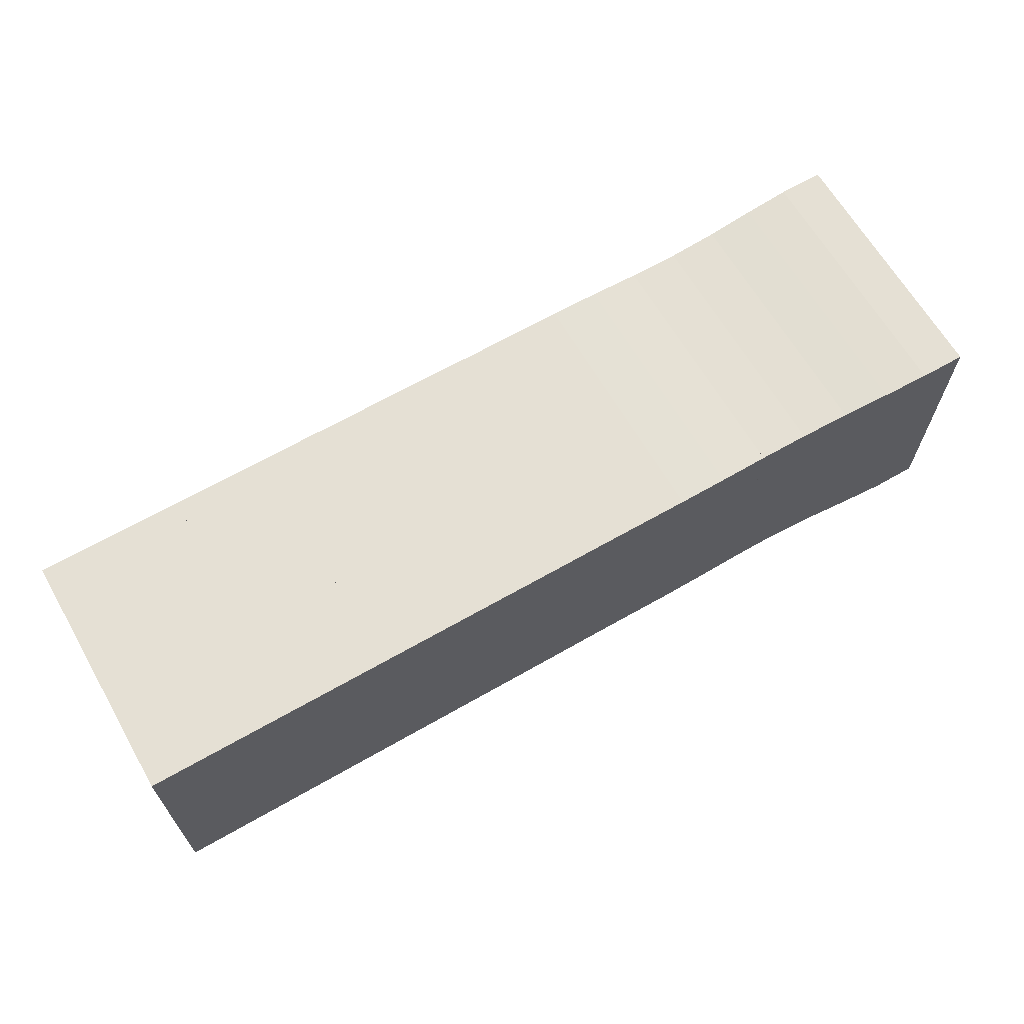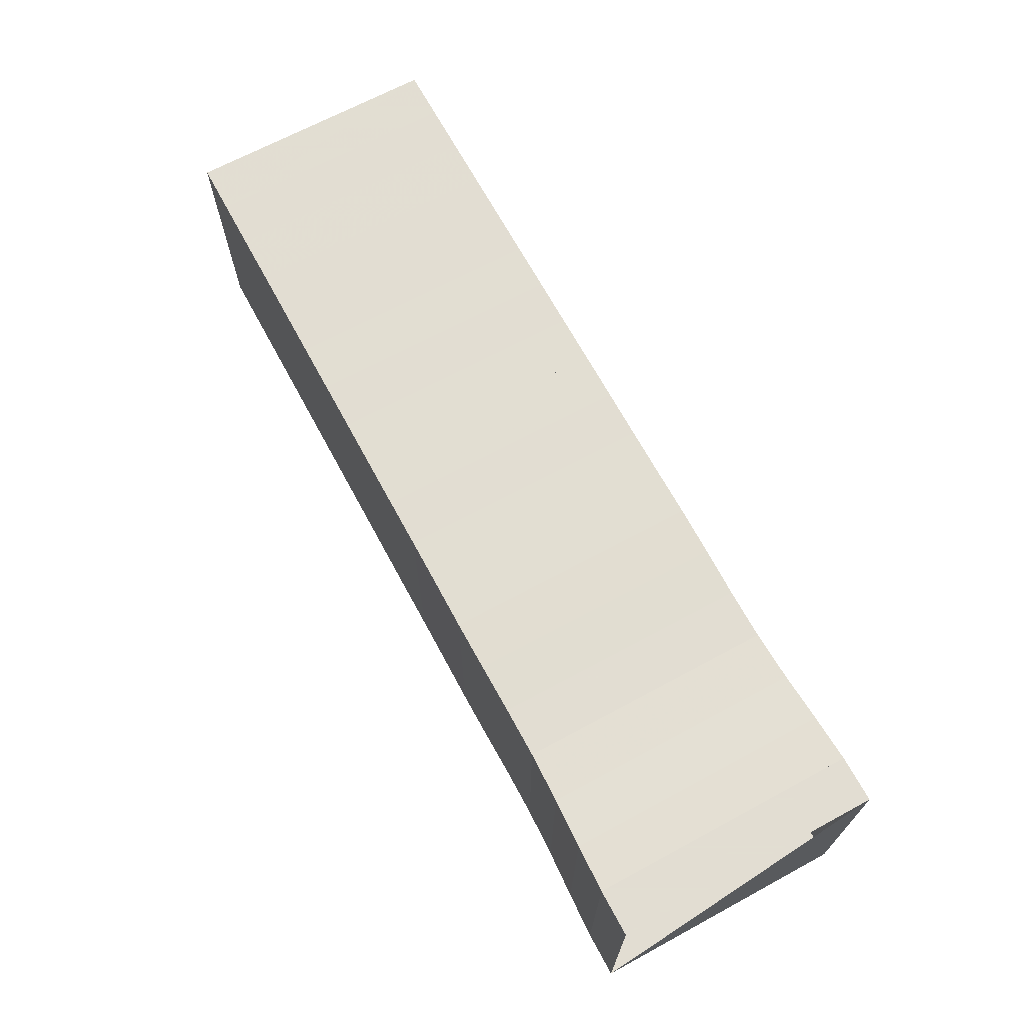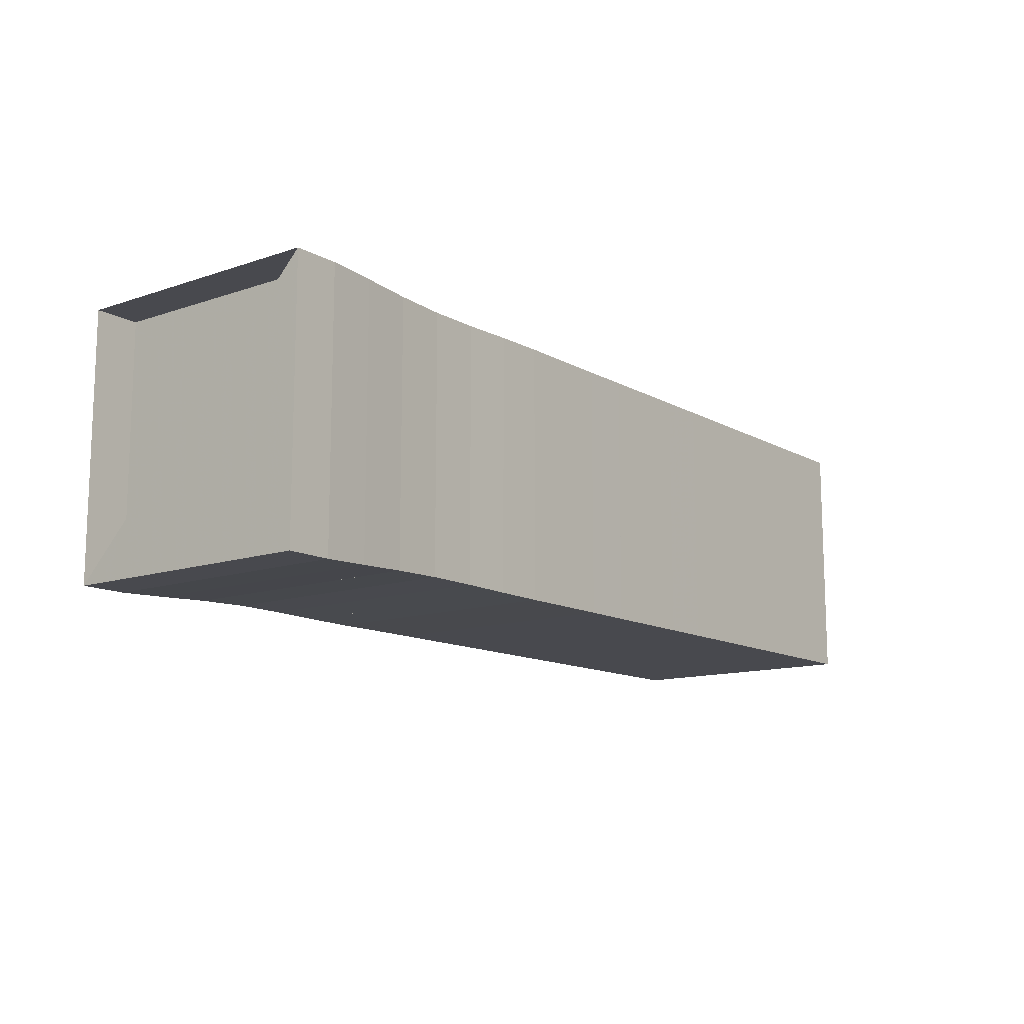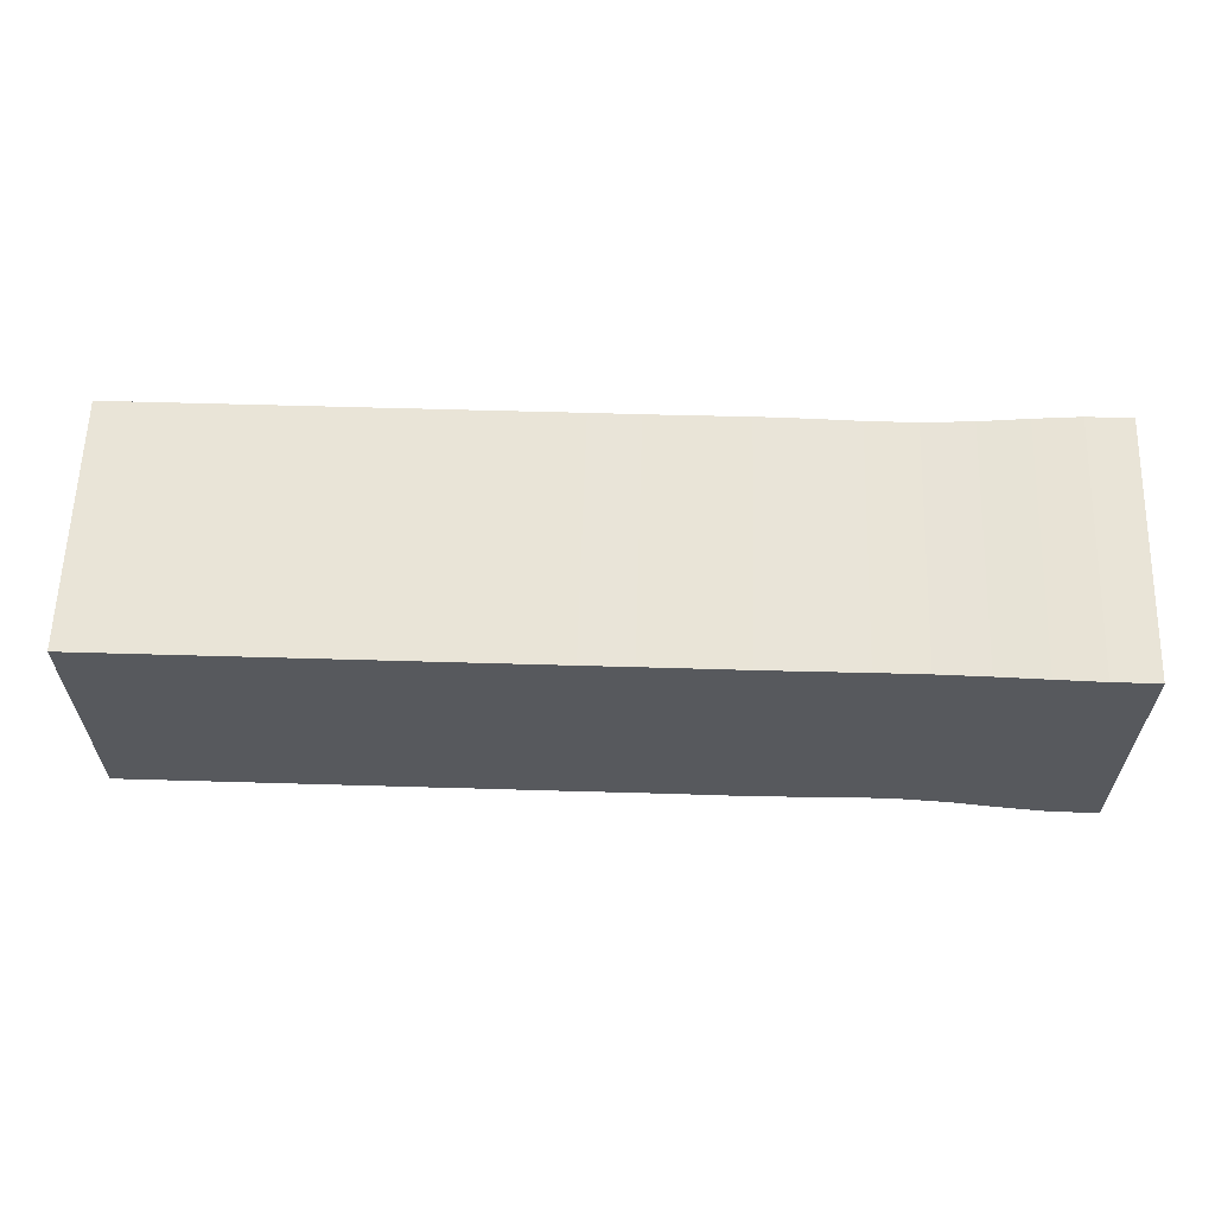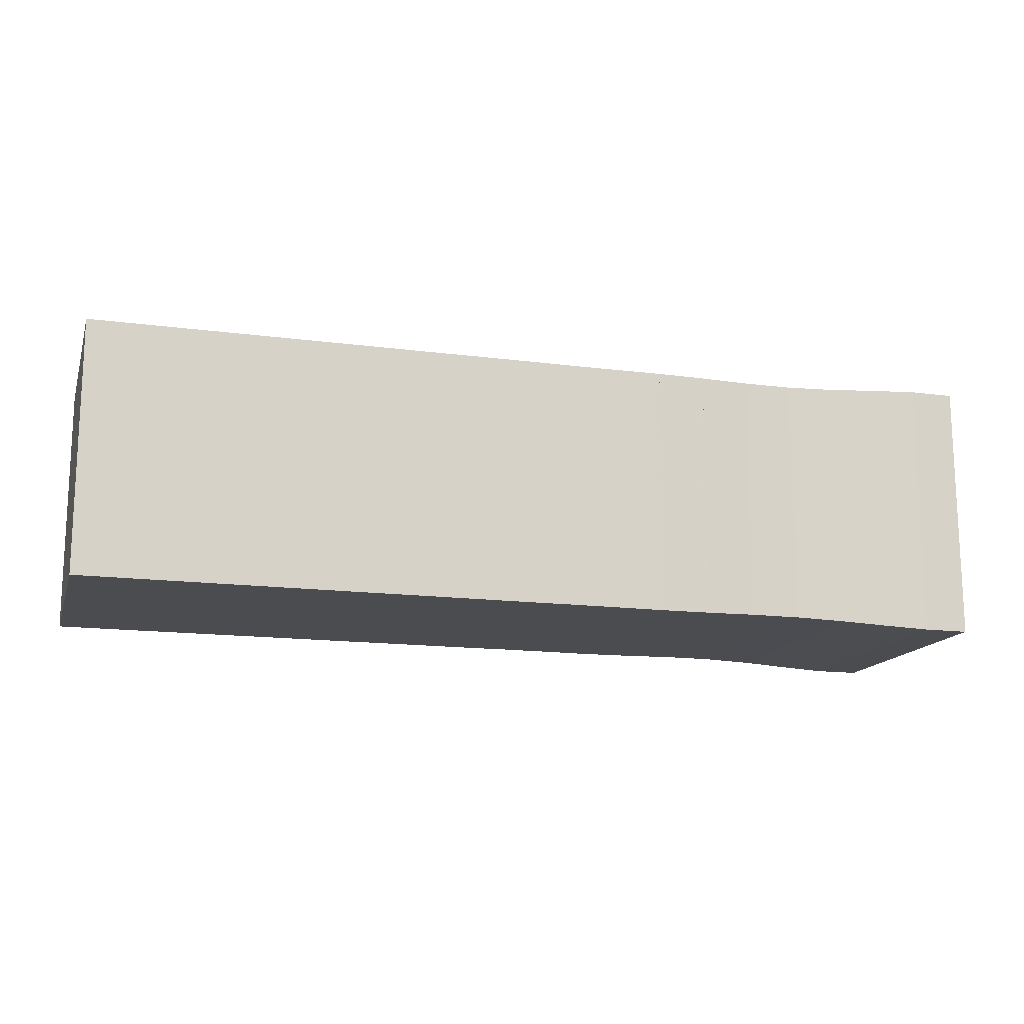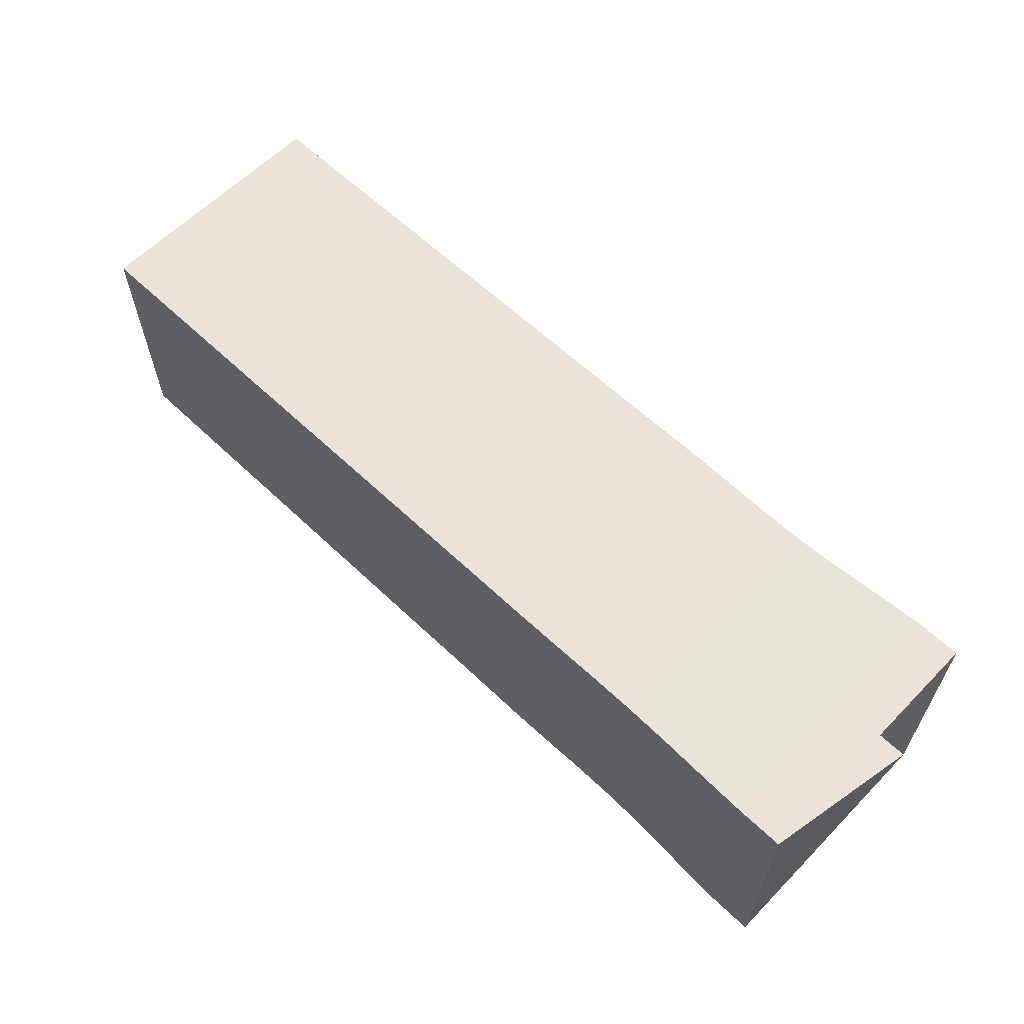
<metadata>
{"format":"obj","ext":"obj","renderer":"f3d","projection":"perspective","resolution":1024,"background":"white","views":[{"elev":65.3,"azim":150.0,"up":"+Z"},{"elev":68.1,"azim":-118.4,"up":"+Z"},{"elev":-12.6,"azim":-51.8,"up":"+Z"},{"elev":60.8,"azim":-178.3,"up":"+Z"},{"elev":-15.0,"azim":164.2,"up":"+Z"},{"elev":60.9,"azim":-135.9,"up":"+Y"}]}
</metadata>
<code>
v 0 -0.2125 -0.2125
v 0 -0.2125 0.2125
v 0 0.2125 0.2125
v 0 0.2125 -0.2125
v 0.07281 -0.2125 -0.2125
v 0.07281 -0.2125 0.2125
v 0.07281 0.2125 0.2125
v 0.07281 0.2125 -0.2125
v 0.1479 -0.2093 -0.2093
v 0.1479 -0.2093 0.2093
v 0.1479 0.2093 0.2093
v 0.1479 0.2093 -0.2093
v 0.2261 -0.2051 -0.2051
v 0.2261 -0.2051 0.2051
v 0.2261 0.2051 0.2051
v 0.2261 0.2051 -0.2051
v 0.3062 -0.2026 -0.2026
v 0.3062 -0.2026 0.2026
v 0.3062 0.2026 0.2026
v 0.3062 0.2026 -0.2026
v 0.3863 -0.2026 -0.2026
v 0.3863 -0.2026 0.2026
v 0.3863 0.2026 0.2026
v 0.3863 0.2026 -0.2026
v 0.4655 -0.2038 -0.2038
v 0.4655 -0.2038 0.2038
v 0.4655 0.2038 0.2038
v 0.4655 0.2038 -0.2038
v 0.5442 -0.2044 -0.2044
v 0.5442 -0.2044 0.2044
v 0.5442 0.2044 0.2044
v 0.5442 0.2044 -0.2044
v 0.6232 -0.2041 -0.2041
v 0.6232 -0.2041 0.2041
v 0.6232 0.2041 0.2041
v 0.6232 0.2041 -0.2041
v 0.7022 -0.204 -0.204
v 0.7022 -0.204 0.204
v 0.7022 0.204 0.204
v 0.7022 0.204 -0.204
v 0.7811 -0.2042 -0.2042
v 0.7811 -0.2042 0.2042
v 0.7811 0.2042 0.2042
v 0.7811 0.2042 -0.2042
v 0.8601 -0.2041 -0.2041
v 0.8601 -0.2041 0.2041
v 0.8601 0.2041 0.2041
v 0.8601 0.2041 -0.2041
v 0.9391 -0.2041 -0.2041
v 0.9391 -0.2041 0.2041
v 0.9391 0.2041 0.2041
v 0.9391 0.2041 -0.2041
v 1.018 -0.2042 -0.2042
v 1.018 -0.2042 0.2042
v 1.018 0.2042 0.2042
v 1.018 0.2042 -0.2042
v 1.097 -0.2041 -0.2041
v 1.097 -0.2041 0.2041
v 1.097 0.2041 0.2041
v 1.097 0.2041 -0.2041
v 1.176 -0.2041 -0.2041
v 1.176 -0.2041 0.2041
v 1.176 0.2041 0.2041
v 1.176 0.2041 -0.2041
v 1.255 -0.2041 -0.2041
v 1.255 -0.2041 0.2041
v 1.255 0.2041 0.2041
v 1.255 0.2041 -0.2041
v 1.334 -0.2041 -0.2041
v 1.334 -0.2041 0.2041
v 1.334 0.2041 0.2041
v 1.334 0.2041 -0.2041
v 1.413 -0.2041 -0.2041
v 1.413 -0.2041 0.2041
v 1.413 0.2041 0.2041
v 1.413 0.2041 -0.2041
v 1.492 -0.2041 -0.2041
v 1.492 -0.2041 0.2041
v 1.492 0.2041 0.2041
v 1.492 0.2041 -0.2041
f 1 2 4 5
f 5 6 7 8
f 5 6 2 1
f 6 7 3 2
f 7 8 4 3
f 8 5 1 4
f 9 10 11 12
f 9 10 6 5
f 10 11 7 6
f 11 12 8 7
f 12 9 5 8
f 13 14 15 16
f 13 14 10 9
f 14 15 11 10
f 15 16 12 11
f 16 13 9 12
f 17 18 19 20
f 17 18 14 13
f 18 19 15 14
f 19 20 16 15
f 20 17 13 16
f 21 22 23 24
f 21 22 18 17
f 22 23 19 18
f 23 24 20 19
f 24 21 17 20
f 25 26 27 28
f 25 26 22 21
f 26 27 23 22
f 27 28 24 23
f 28 25 21 24
f 29 30 31 32
f 29 30 26 25
f 30 31 27 26
f 31 32 28 27
f 32 29 25 28
f 33 34 35 36
f 33 34 30 29
f 34 35 31 30
f 35 36 32 31
f 36 33 29 32
f 37 38 39 40
f 37 38 34 33
f 38 39 35 34
f 39 40 36 35
f 40 37 33 36
f 41 42 43 44
f 41 42 38 37
f 42 43 39 38
f 43 44 40 39
f 44 41 37 40
f 45 46 47 48
f 45 46 42 41
f 46 47 43 42
f 47 48 44 43
f 48 45 41 44
f 49 50 51 52
f 49 50 46 45
f 50 51 47 46
f 51 52 48 47
f 52 49 45 48
f 53 54 55 56
f 53 54 50 49
f 54 55 51 50
f 55 56 52 51
f 56 53 49 52
f 57 58 59 60
f 57 58 54 53
f 58 59 55 54
f 59 60 56 55
f 60 57 53 56
f 61 62 63 64
f 61 62 58 57
f 62 63 59 58
f 63 64 60 59
f 64 61 57 60
f 65 66 67 68
f 65 66 62 61
f 66 67 63 62
f 67 68 64 63
f 68 65 61 64
f 69 70 71 72
f 69 70 66 65
f 70 71 67 66
f 71 72 68 67
f 72 69 65 68
f 73 74 75 76
f 73 74 70 69
f 74 75 71 70
f 75 76 72 71
f 76 73 69 72
f 77 78 79 80
f 77 78 74 73
f 78 79 75 74
f 79 80 76 75
f 80 77 73 76

</code>
